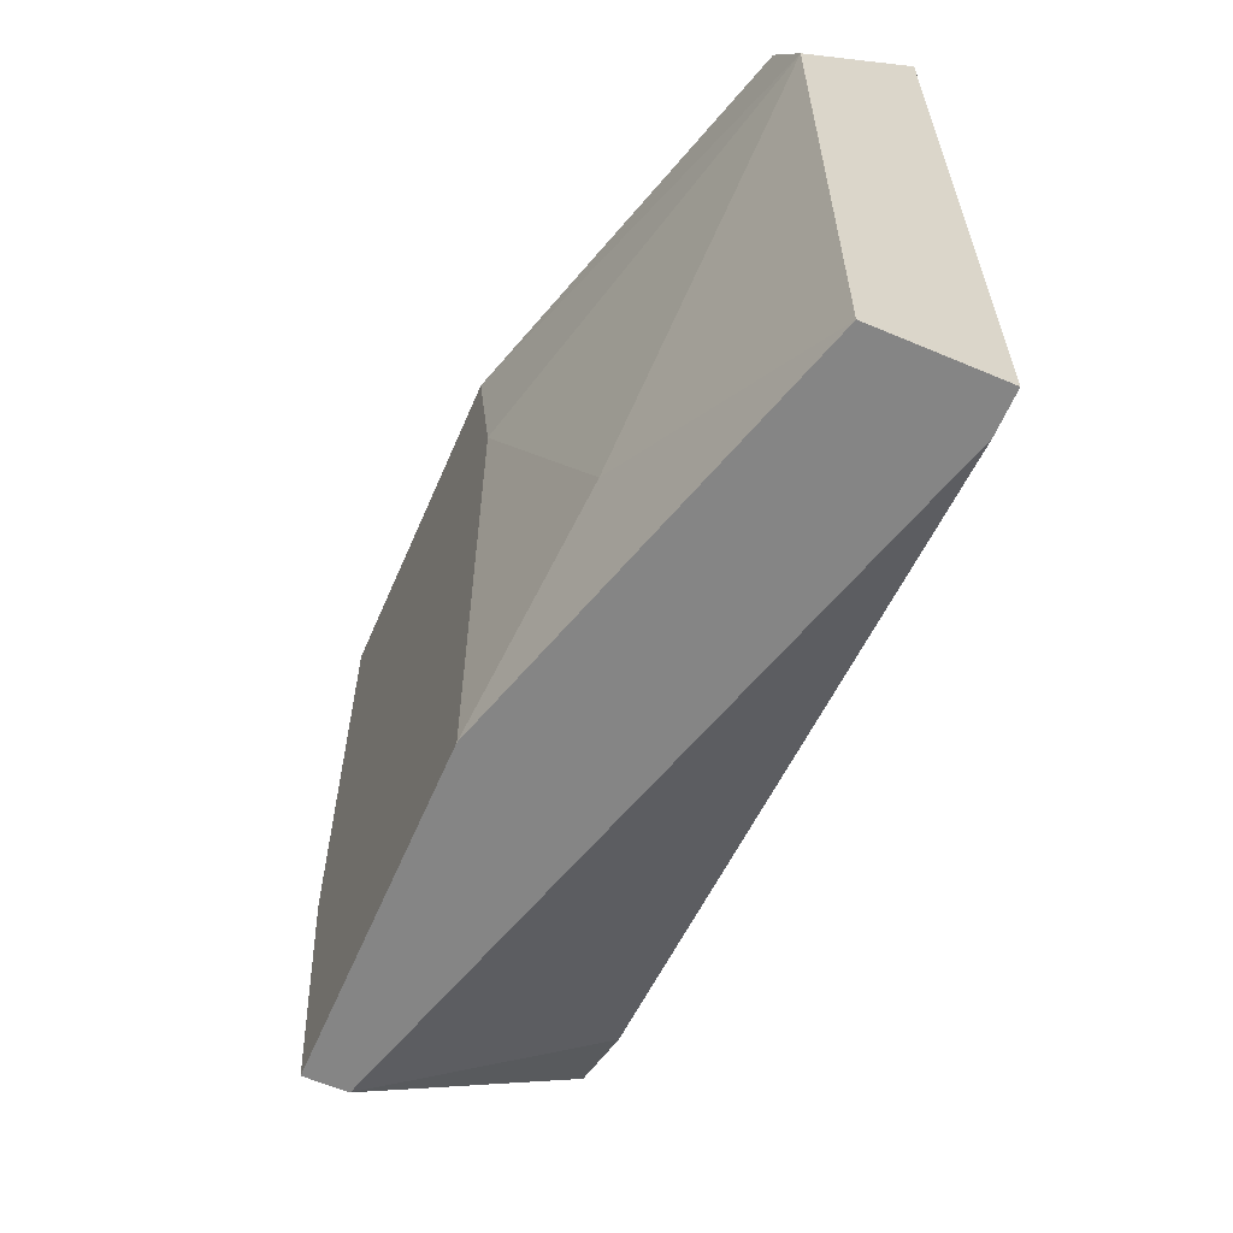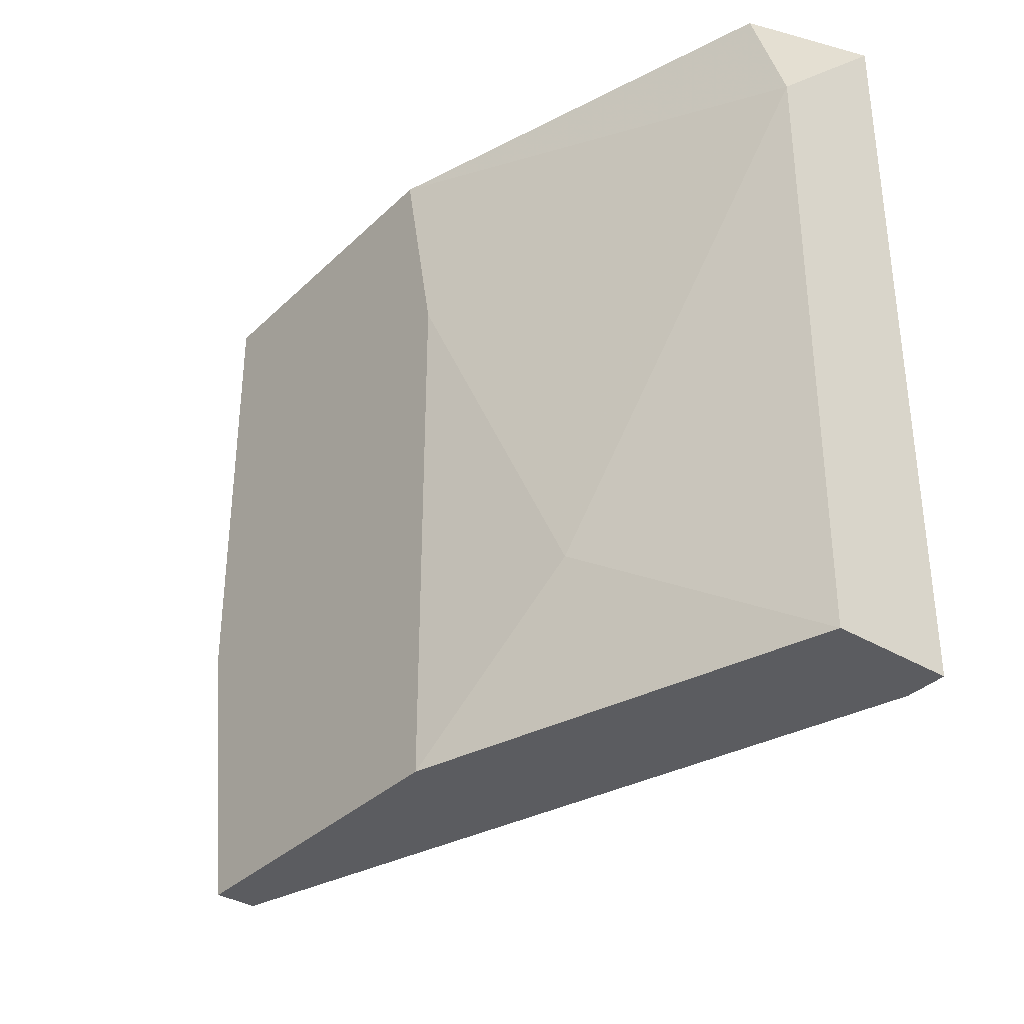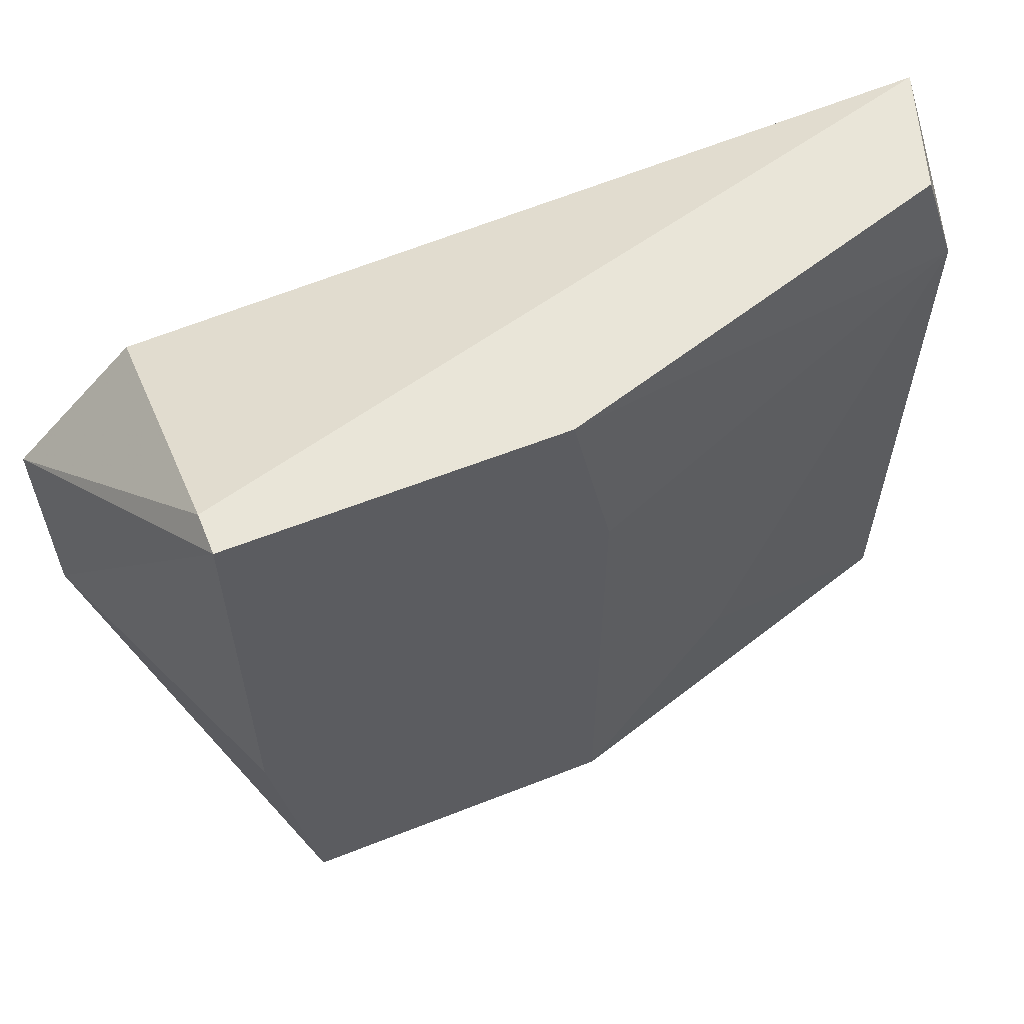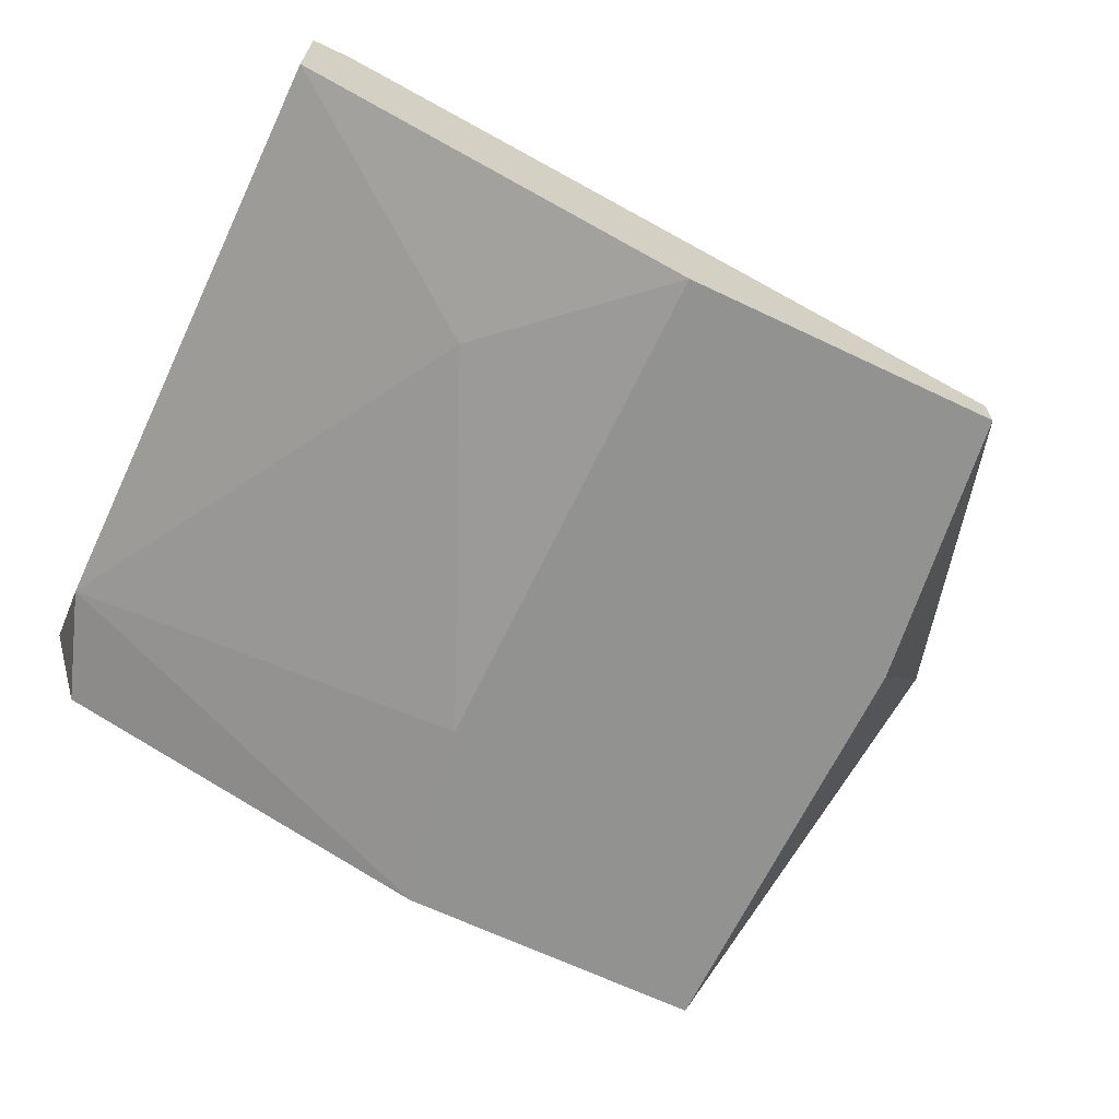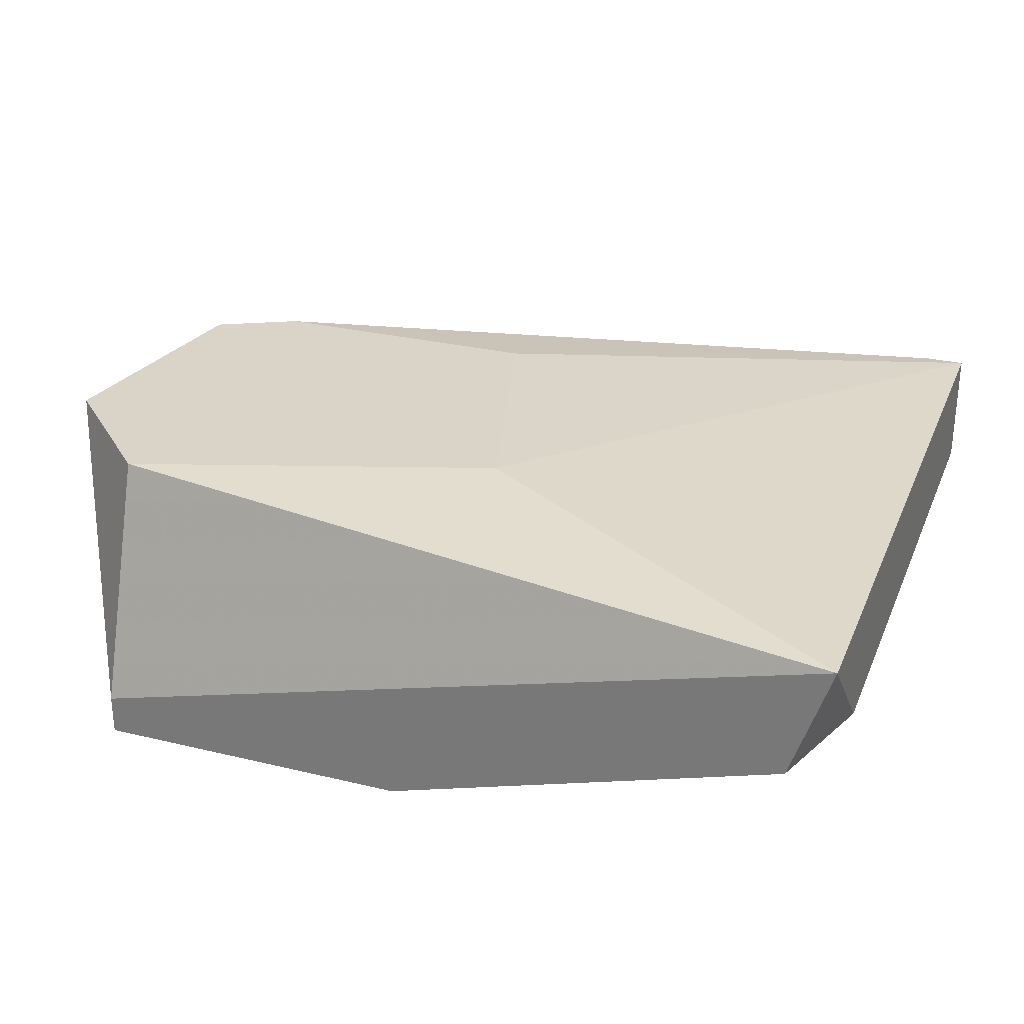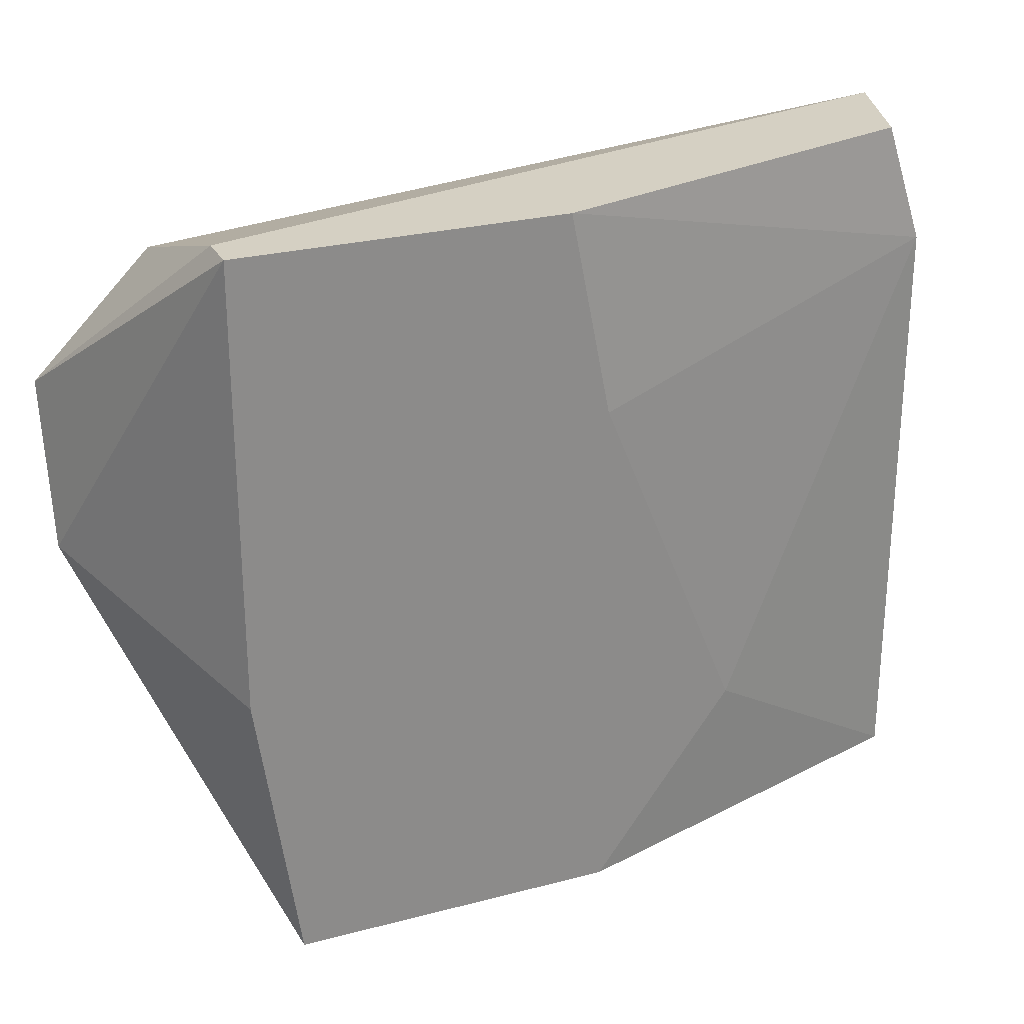
<metadata>
{"format":"obj","ext":"obj","renderer":"f3d","projection":"perspective","resolution":1024,"background":"white","views":[{"elev":-61.8,"azim":66.7,"up":"+Z"},{"elev":-34.9,"azim":51.4,"up":"+Z"},{"elev":59.7,"azim":-22.1,"up":"+Z"},{"elev":-66.3,"azim":154.5,"up":"+Y"},{"elev":28.4,"azim":19.9,"up":"+Y"},{"elev":26.3,"azim":-22.5,"up":"+Z"}]}
</metadata>
<code>
v 0.02522 -0.002321 -0.02882
v 0.03042 -0.01272 -0.04095
v 0.03042 -0.01446 -0.04095
v 0.06163 -0.009254 -0.04095
v 0.06163 -0.009254 -0.01495
v 0.06163 -0.004056 -0.04095
v 0.06163 -0.004056 -0.009744
v 0.02868 -0.002321 -0.01322
v 0.02868 -0.002321 -0.03055
v 0.02868 -0.01272 -0.009744
v 0.02868 -0.01446 -0.02882
v 0.02868 -0.01446 -0.009744
v 0.04255 -0.01446 -0.009744
v 0.05989 -0.009254 -0.009744
v 0.05989 -0.004056 -0.04095
v 0.04428 -0.002321 -0.01842
v 0.04428 -0.01446 -0.01842
v 0.04428 -0.01446 -0.04095
v 0.05122 -0.01272 -0.03401
v 0.04082 -0.002321 -0.03055
v 0.02348 -0.002321 -0.01842
v 0.02348 -0.004056 -0.02535
f 6 2 15
f 11 3 12
f 6 16 7
f 5 6 7
f 3 6 18
f 12 3 18
f 21 16 9
f 7 12 13
f 12 18 13
f 6 5 4
f 18 6 4
f 16 21 8
f 7 16 8
f 3 11 22
f 12 21 22
f 11 12 22
f 6 3 2
f 3 22 2
f 5 7 14
f 13 5 14
f 7 13 14
f 4 5 19
f 18 4 19
f 16 6 20
f 9 16 20
f 6 9 20
f 21 12 10
f 12 7 10
f 8 21 10
f 7 8 10
f 21 9 1
f 22 21 1
f 9 2 1
f 2 22 1
f 5 13 17
f 13 18 17
f 19 5 17
f 18 19 17
f 9 6 15
f 2 9 15

</code>
